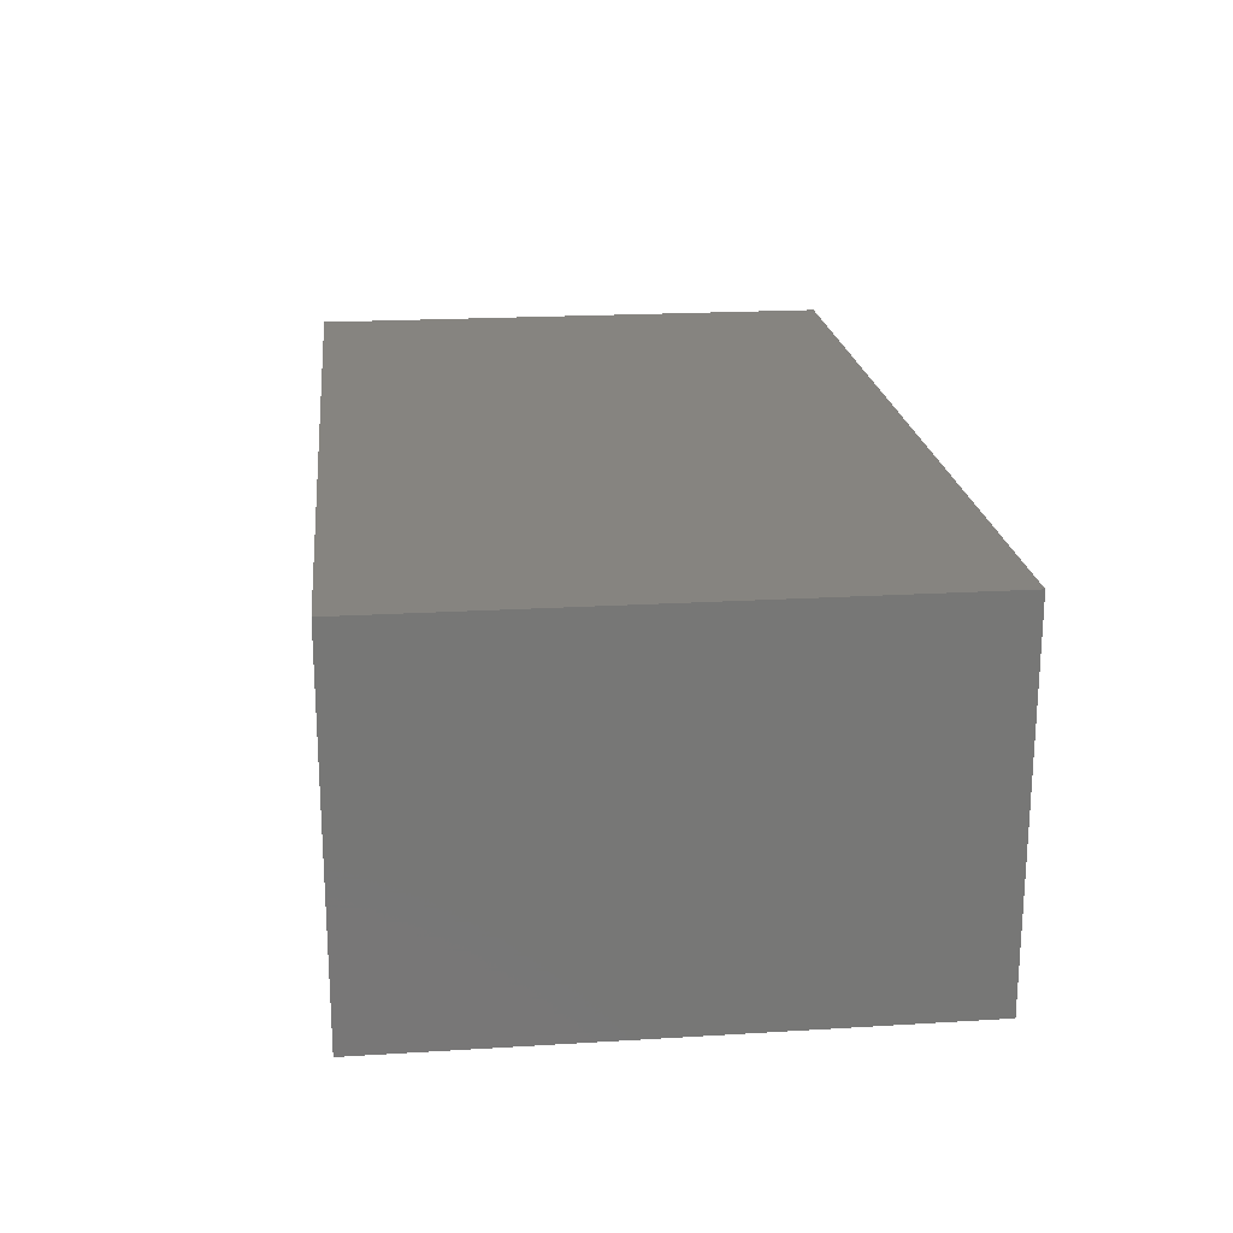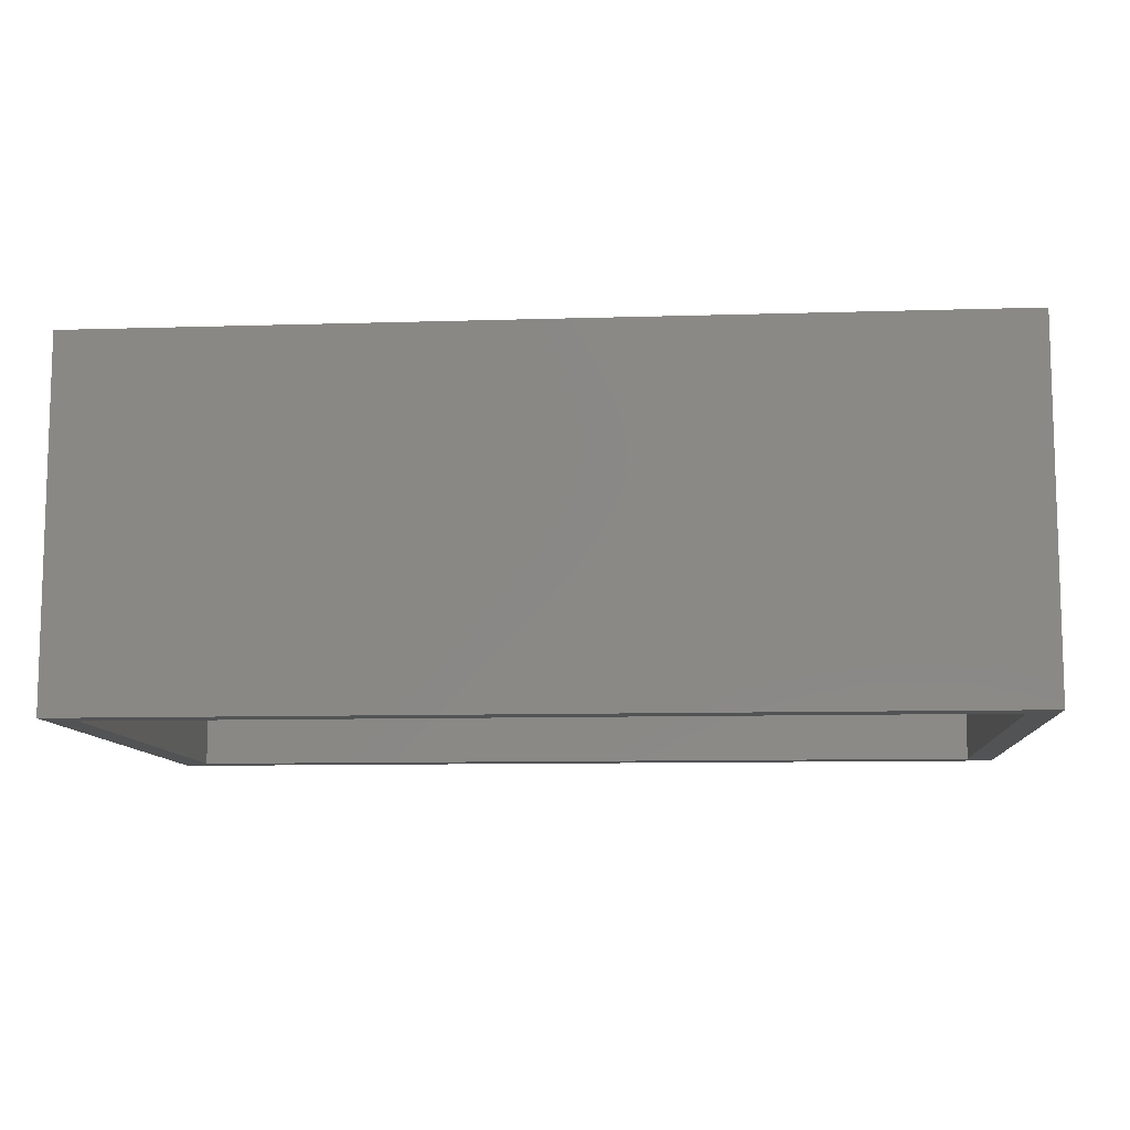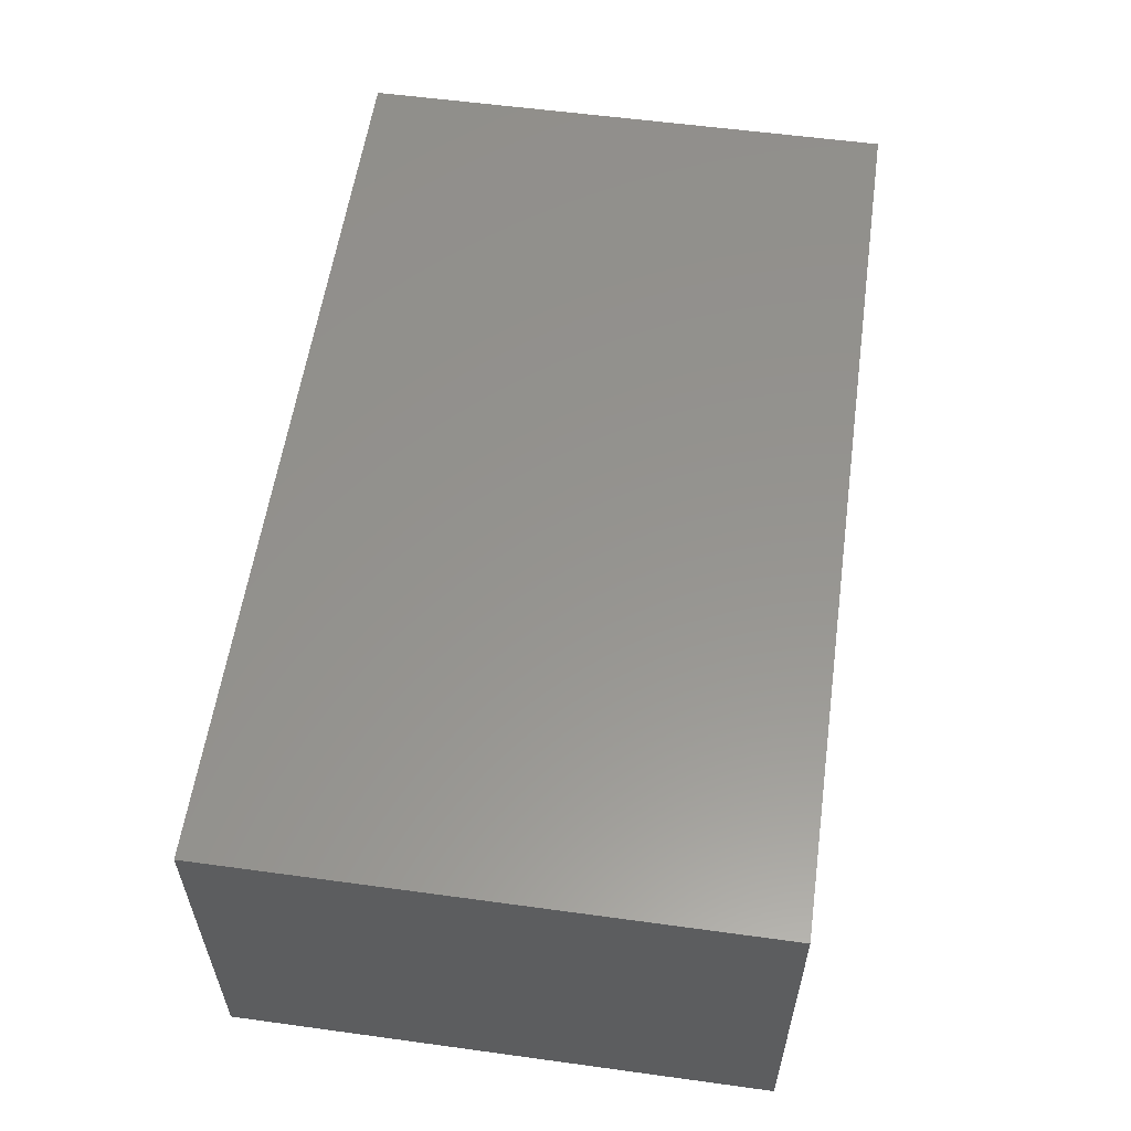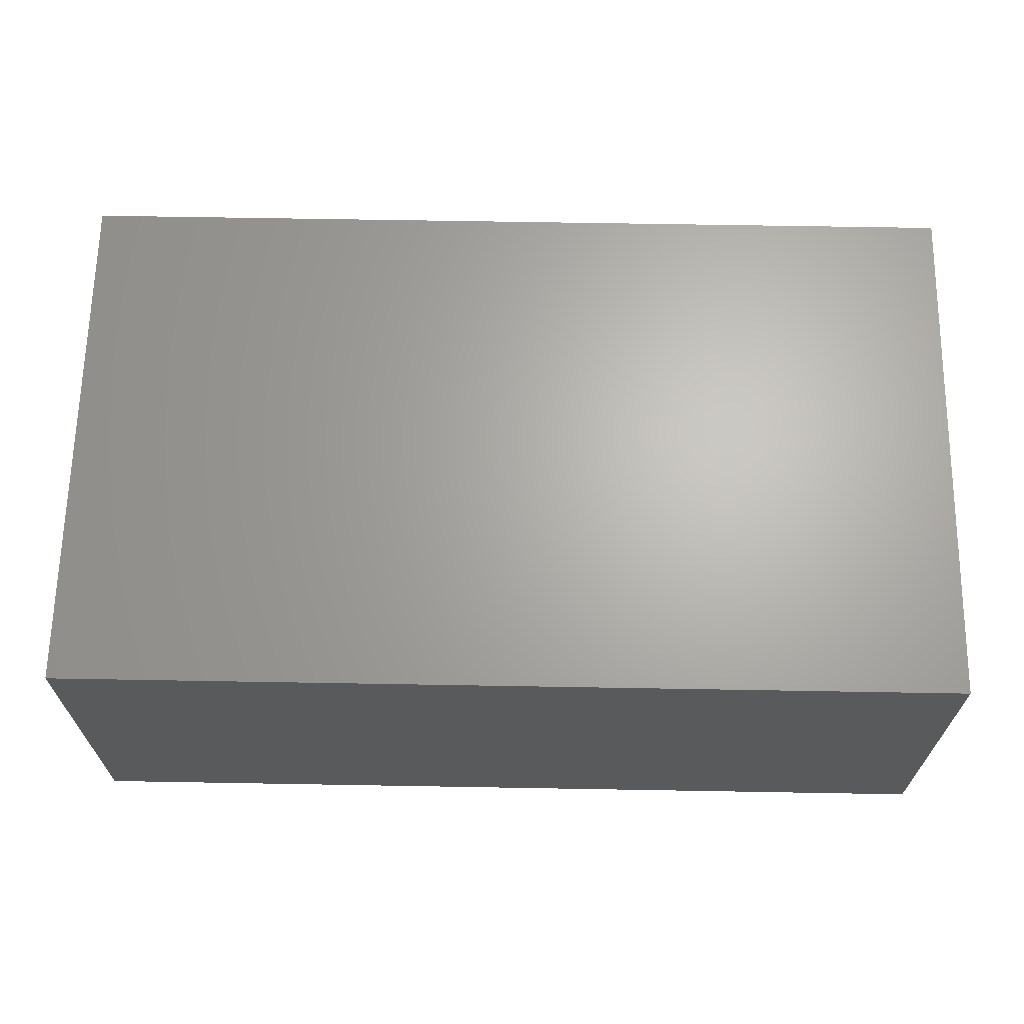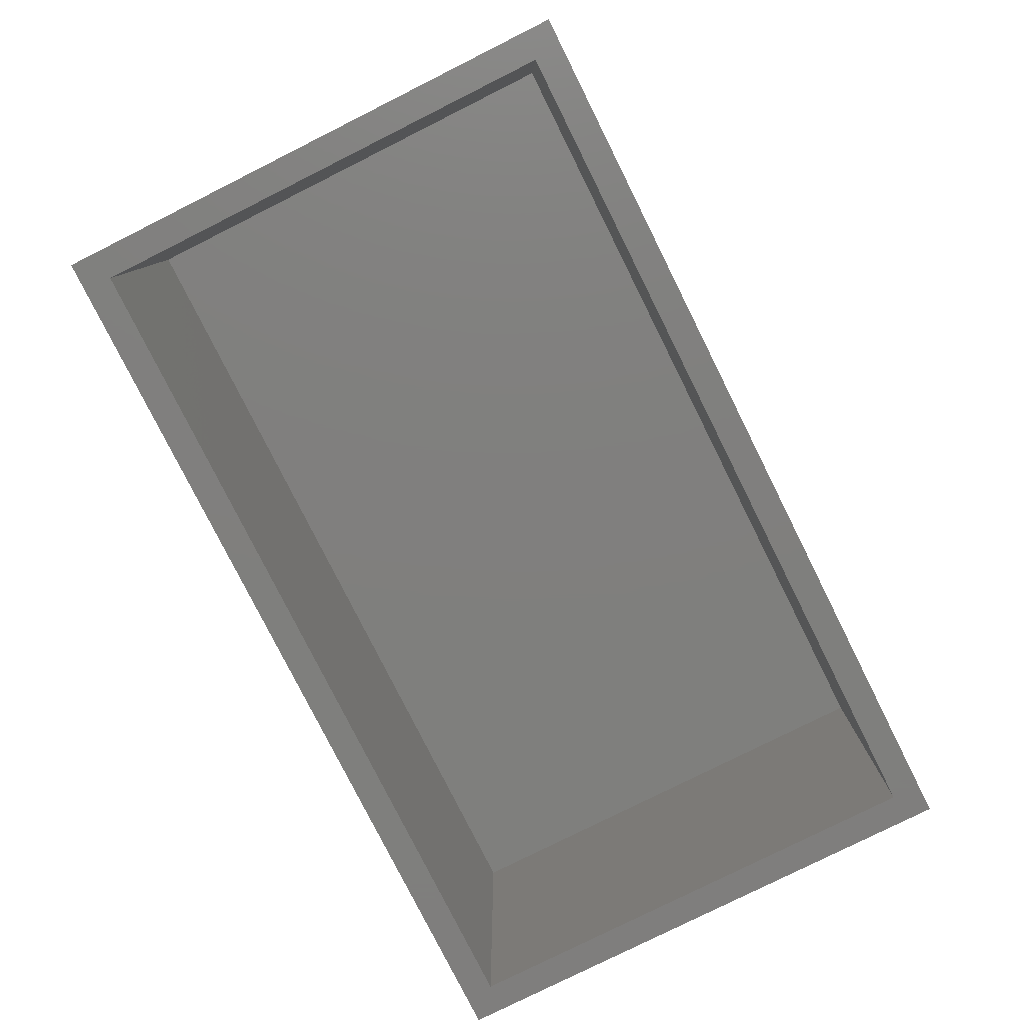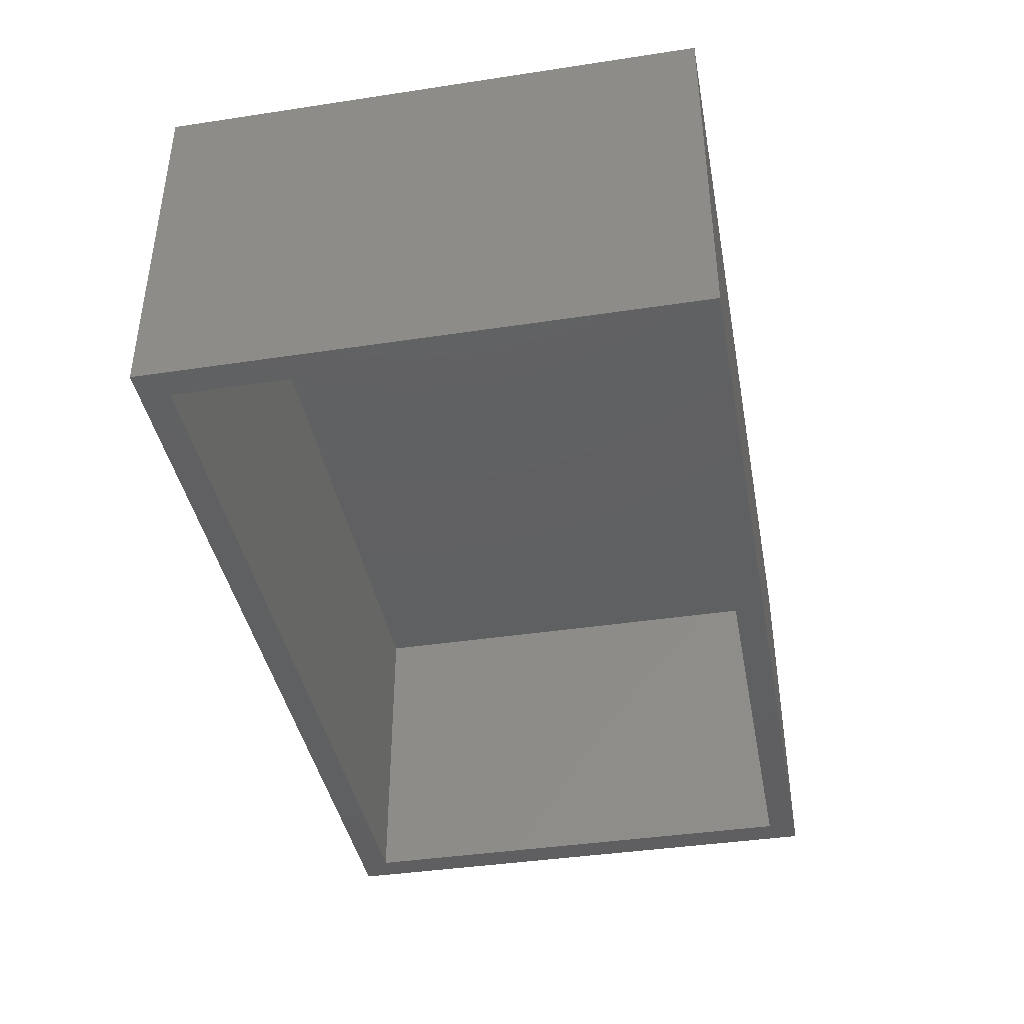
<metadata>
{"format":"stl","ext":"stl","renderer":"f3d","projection":"perspective","resolution":1024,"background":"white","views":[{"elev":20.6,"azim":83.8,"up":"+Z"},{"elev":-10.0,"azim":4.5,"up":"+Z"},{"elev":57.0,"azim":-81.9,"up":"+Z"},{"elev":65.9,"azim":-179.0,"up":"+Z"},{"elev":-79.3,"azim":116.6,"up":"+Z"},{"elev":-40.6,"azim":100.5,"up":"+Z"}]}
</metadata>
<code>
# stl→obj: 16 verts, 28 faces
v 0.2578 0.5479 0
v 0.2734 0.2734 0
v 0.2578 0.2578 0
v 0.7344 0.2734 0
v 0.75 0.2578 0
v 0.2734 0.5323 0
v 0.75 0.5479 0
v 0.7344 0.5323 0
v 0.2734 0.2734 0.1797
v 0.7344 0.2734 0.1797
v 0.7344 0.5323 0.1797
v 0.2734 0.5323 0.1797
v 0.2578 0.2578 0.1953
v 0.75 0.2578 0.1953
v 0.2578 0.5479 0.1953
v 0.75 0.5479 0.1953
f 1 2 3
f 3 2 4
f 3 4 5
f 2 1 6
f 6 1 7
f 6 7 8
f 8 7 5
f 8 5 4
f 9 10 2
f 2 10 4
f 10 11 4
f 4 11 8
f 11 12 8
f 8 12 6
f 12 9 6
f 6 9 2
f 12 11 9
f 9 11 10
f 13 14 15
f 15 14 16
f 15 1 13
f 13 1 3
f 16 7 15
f 15 7 1
f 14 5 16
f 16 5 7
f 13 3 14
f 14 3 5

</code>
